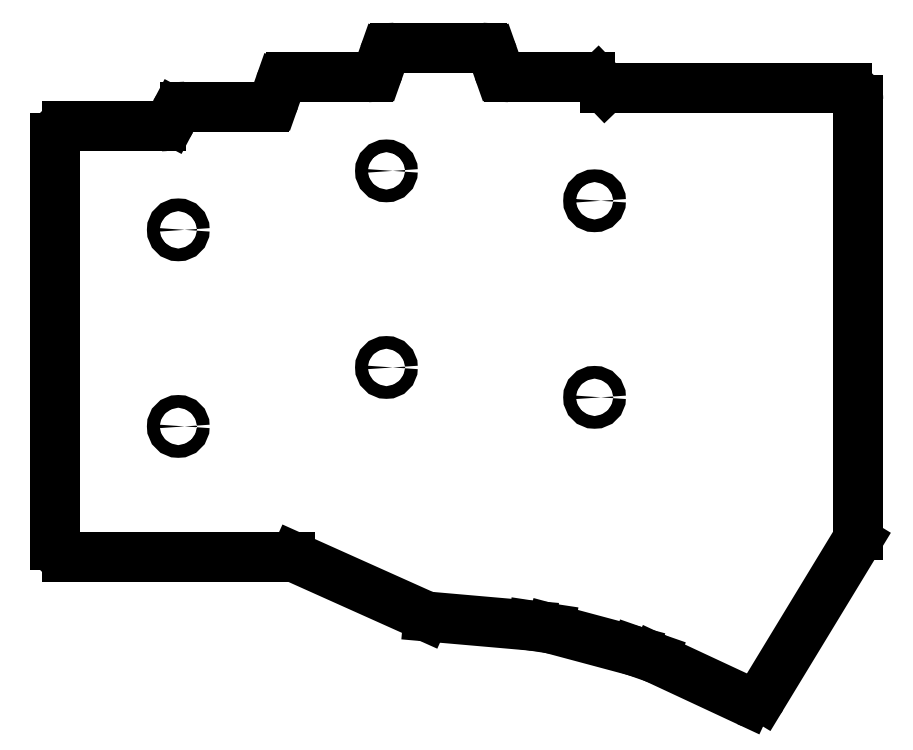
<metadata>
{"format":"dxf","ext":"dxf","renderer":"ezdxf+matplotlib","layout":"modelspace","background":"white","min_lineweight":24,"dpi":150}
</metadata>
<code>
0
SECTION
2
ENTITIES
0
LINE
8
0
10
226.3
20
-109
11
210
21
-135.9
0
LINE
8
0
10
207.4
20
-136.7
11
191.5
21
-129.3
0
LINE
8
0
10
191.3
20
-129.2
11
188.1
21
-128.1
0
LINE
8
0
10
187.9
20
-128
11
173.5
21
-124.2
0
LINE
8
0
10
173.3
20
-124.1
11
170.3
21
-123.7
0
LINE
8
0
10
170.2
20
-123.7
11
152.3
21
-122.1
0
LINE
8
0
10
151.6
20
-121.9
11
129.2
21
-111.9
0
LINE
8
0
10
89.7
20
-111.7
11
128.4
21
-111.7
0
LINE
8
0
10
87.7
20
-109.7
11
87.7
21
-39.3
0
LINE
8
0
10
89.7
20
-37.3
11
106
21
-37.3
0
LINE
8
0
10
107.8
20
-36.24
11
108.4
21
-34.96
0
LINE
8
0
10
110.2
20
-33.9
11
123.8
21
-33.9
0
LINE
8
0
10
125.7
20
-32.57
11
126.5
21
-30.13
0
LINE
8
0
10
128.4
20
-28.8
11
141.8
21
-28.8
0
LINE
8
0
10
143.7
20
-27.47
11
144.5
21
-25.03
0
LINE
8
0
10
146.4
20
-23.7
11
161.6
21
-23.7
0
LINE
8
0
10
163.5
20
-25.03
11
164.3
21
-27.47
0
LINE
8
0
10
166.2
20
-28.8
11
180.1
21
-28.8
0
LINE
8
0
10
181.6
20
-29.41
11
182.8
21
-30.67
0
LINE
8
0
10
182.8
20
-30.67
11
224.6
21
-30.67
0
LINE
8
0
10
226.6
20
-32.67
11
226.6
21
-108
0
ARC
8
0
10
208.3
20
-134.9
40
2
50
245
51
328.7
0
ARC
8
0
10
190.6
20
-131.1
40
2
50
65
51
70.76
0
ARC
8
0
10
187.4
20
-130
40
2
50
70.76
51
75
0
ARC
8
0
10
173
20
-126.1
40
2
50
75
51
81.4
0
ARC
8
0
10
170
20
-125.7
40
2
50
81.4
51
85
0
ARC
8
0
10
152.4
20
-120.1
40
2
50
245.8
51
265
0
ARC
8
0
10
128.4
20
-113.7
40
2
50
65.85
51
90
0
ARC
8
0
10
89.7
20
-109.7
40
2
50
180
51
270
0
ARC
8
0
10
89.7
20
-39.3
40
2
50
90
51
180
0
ARC
8
0
10
106
20
-35.3
40
2
50
270
51
332.1
0
ARC
8
0
10
110.2
20
-35.9
40
2
50
90
51
152.1
0
ARC
8
0
10
123.8
20
-31.9
40
2
50
270
51
340.6
0
ARC
8
0
10
128.4
20
-30.8
40
2
50
90
51
160.6
0
ARC
8
0
10
141.8
20
-26.8
40
2
50
270
51
340.6
0
ARC
8
0
10
146.4
20
-25.7
40
2
50
90
51
160.6
0
ARC
8
0
10
161.6
20
-25.7
40
2
50
19.44
51
90
0
ARC
8
0
10
166.2
20
-26.8
40
2
50
199.4
51
270
0
ARC
8
0
10
180.1
20
-30.8
40
2
50
43.91
51
90
0
ARC
8
0
10
224.6
20
-32.67
40
2
50
0
51
90
0
ARC
8
0
10
224.6
20
-108
40
2
50
328.7
51
0
0
CIRCLE
8
0
10
109
20
-55.2
40
1.1
0
CIRCLE
8
0
10
109
20
-89.2
40
1.1
0
CIRCLE
8
0
10
181
20
-50.17
40
1.1
0
CIRCLE
8
0
10
181
20
-84.17
40
1.1
0
CIRCLE
8
0
10
145
20
-79
40
1.1
0
CIRCLE
8
0
10
145
20
-45
40
1.1
0
ENDSEC
0
EOF

</code>
